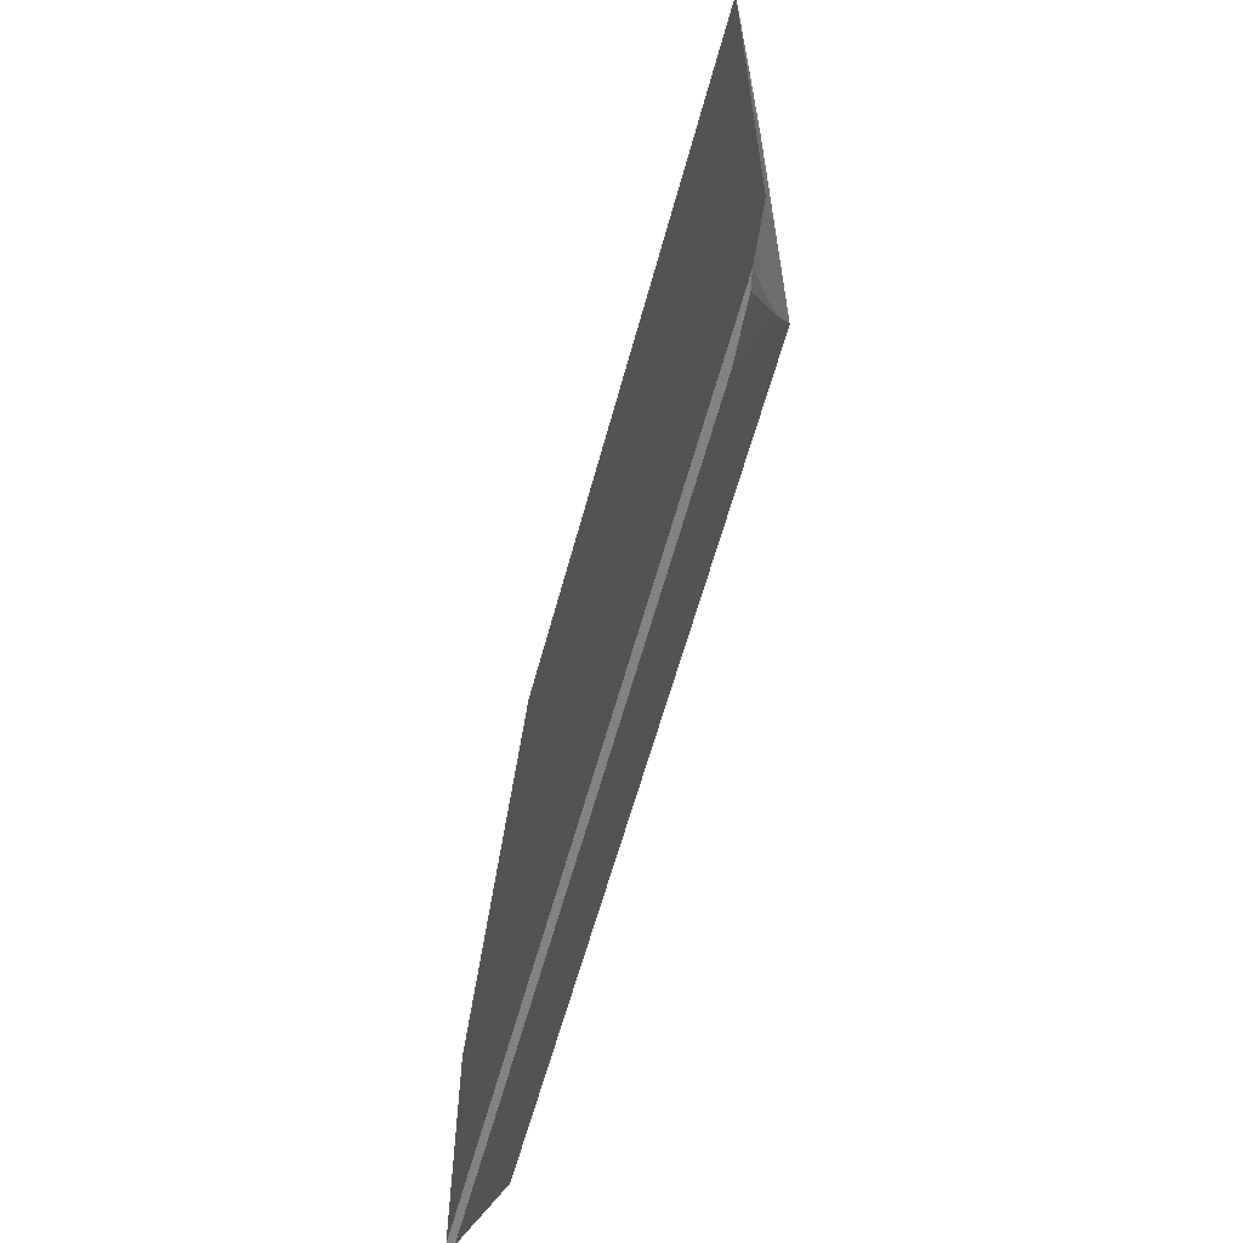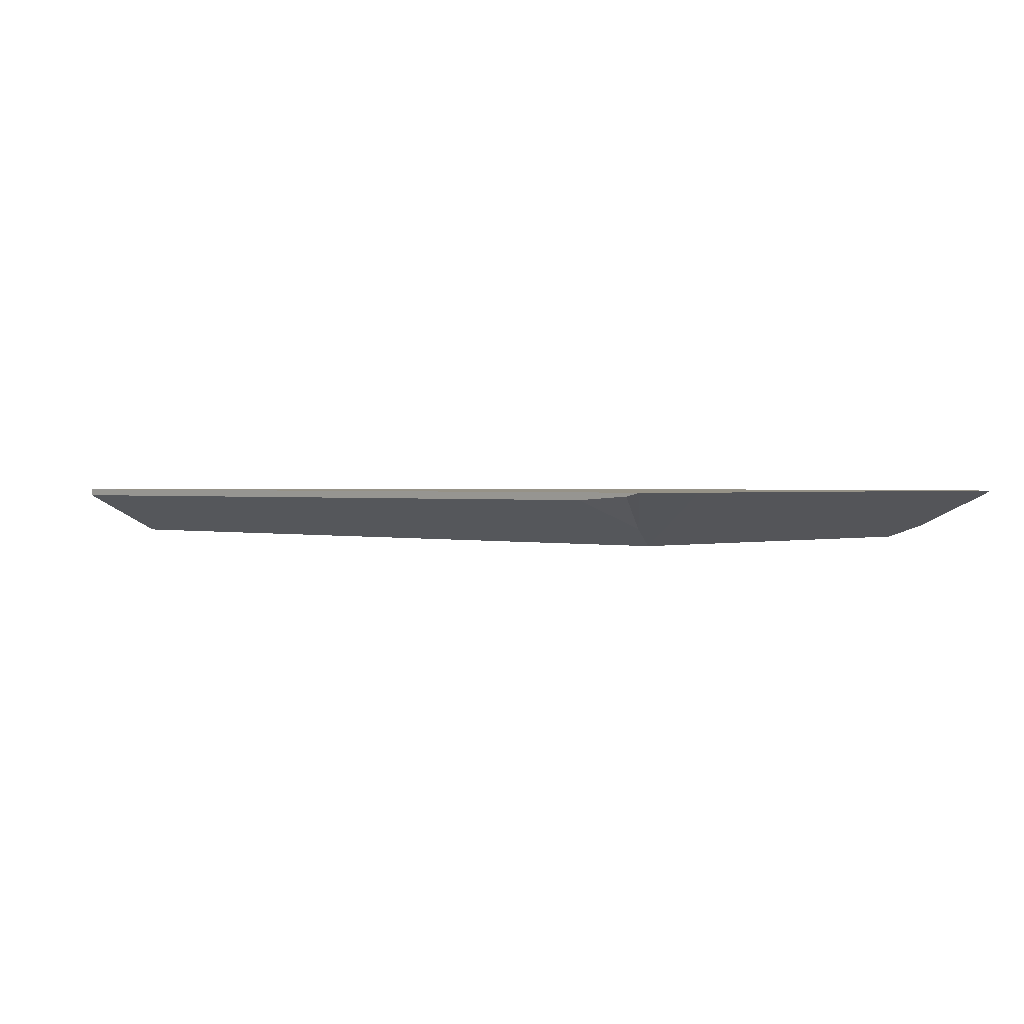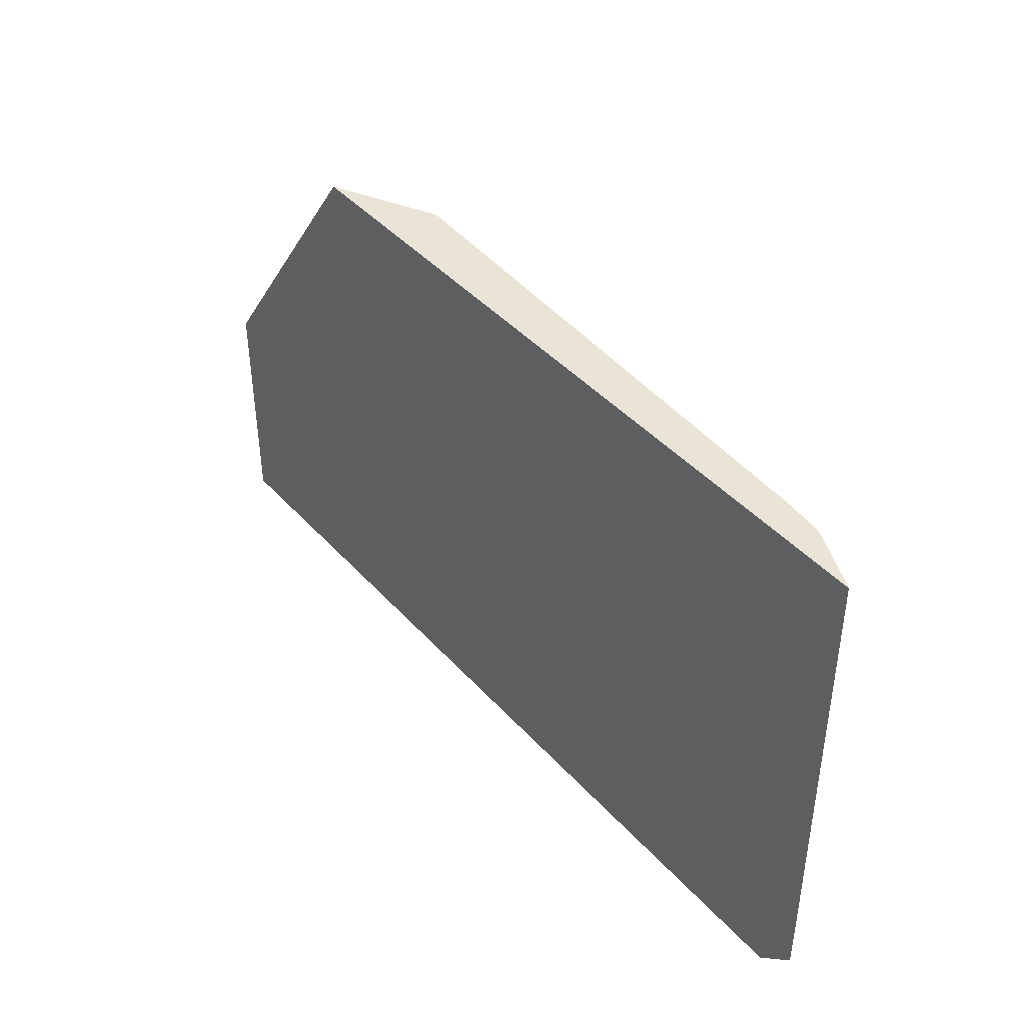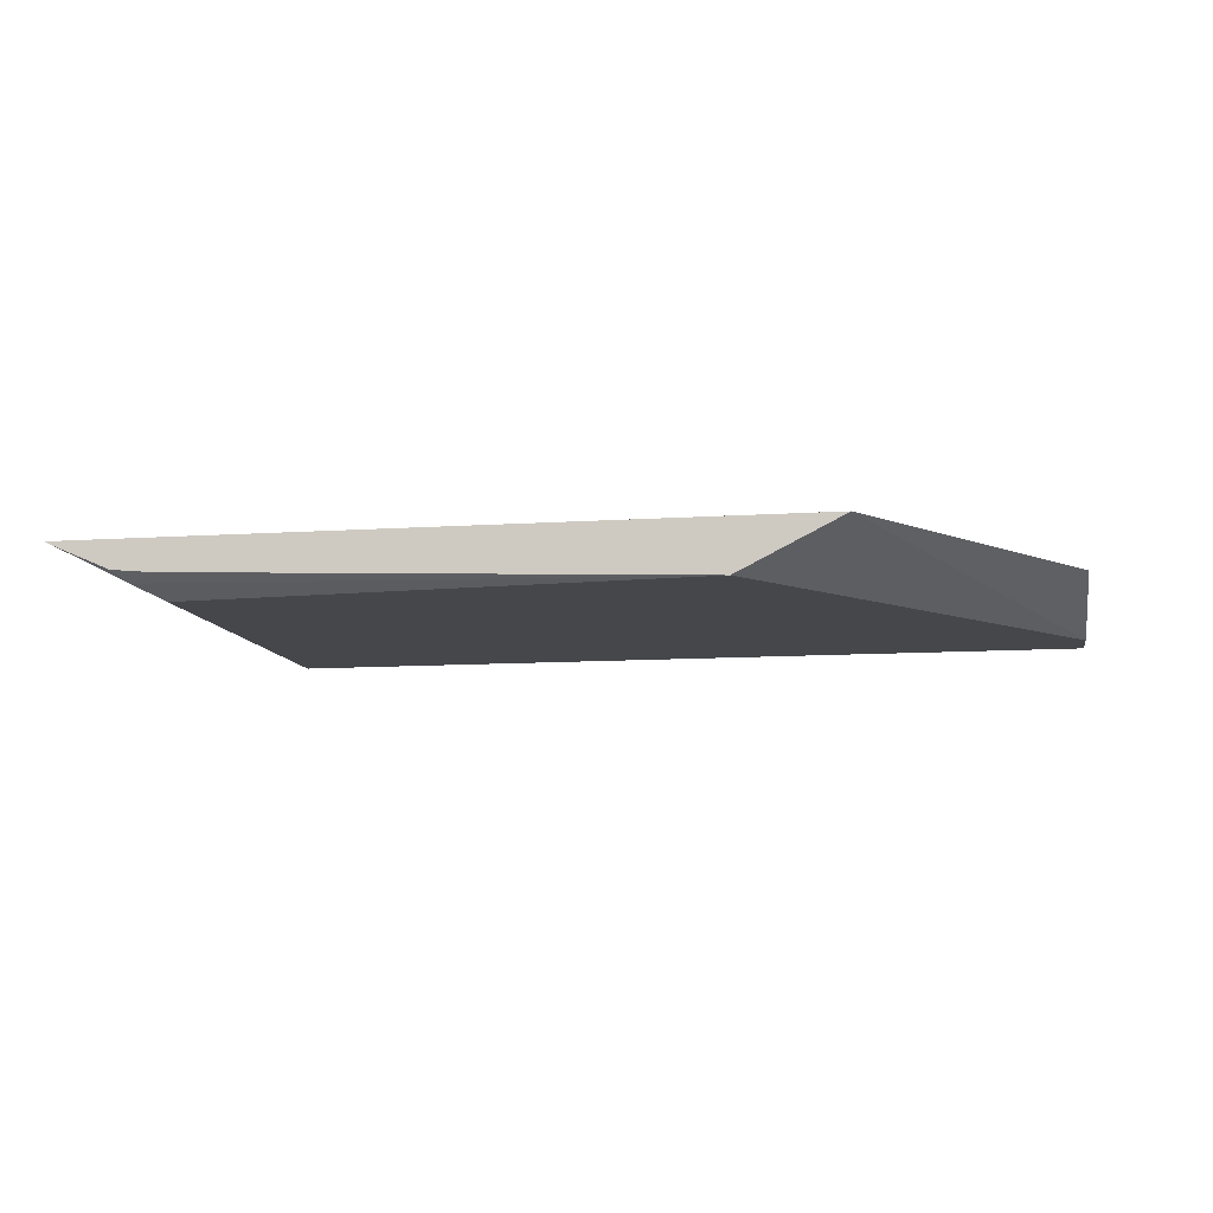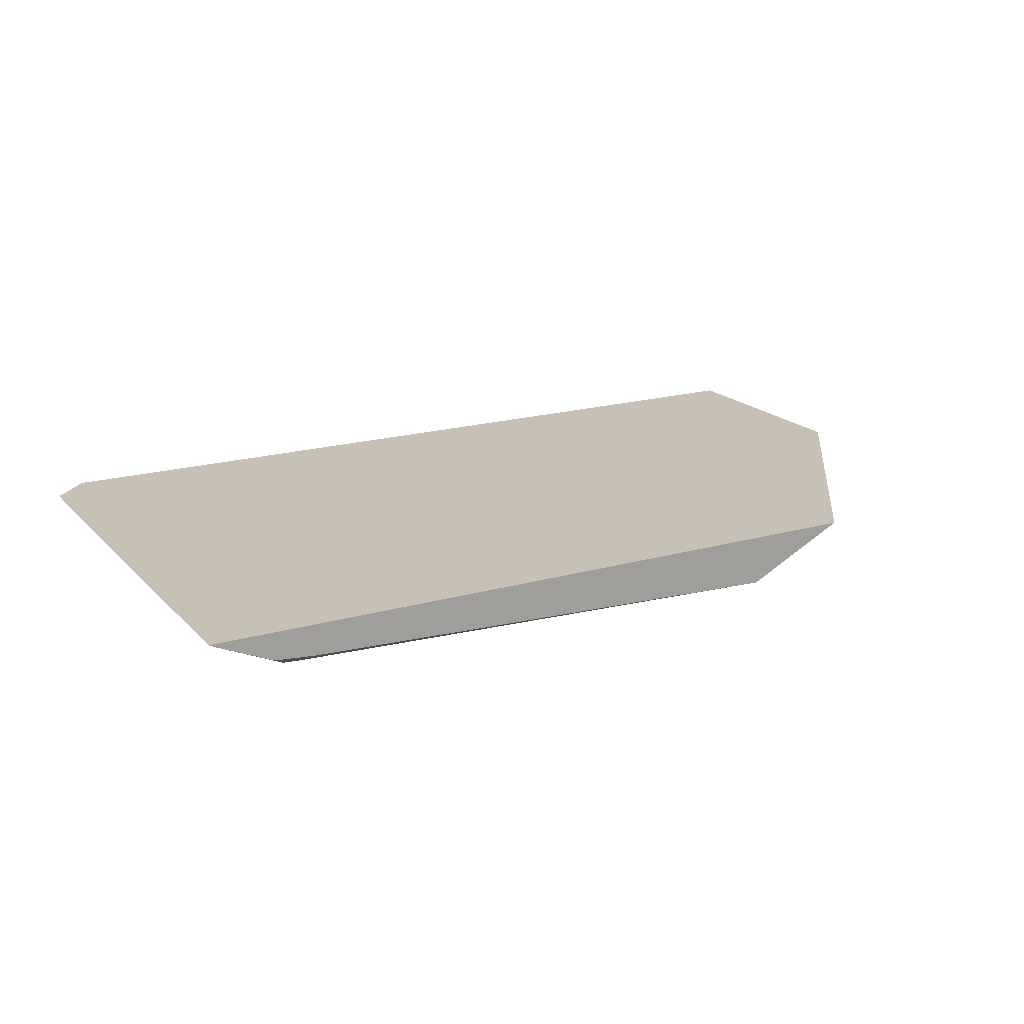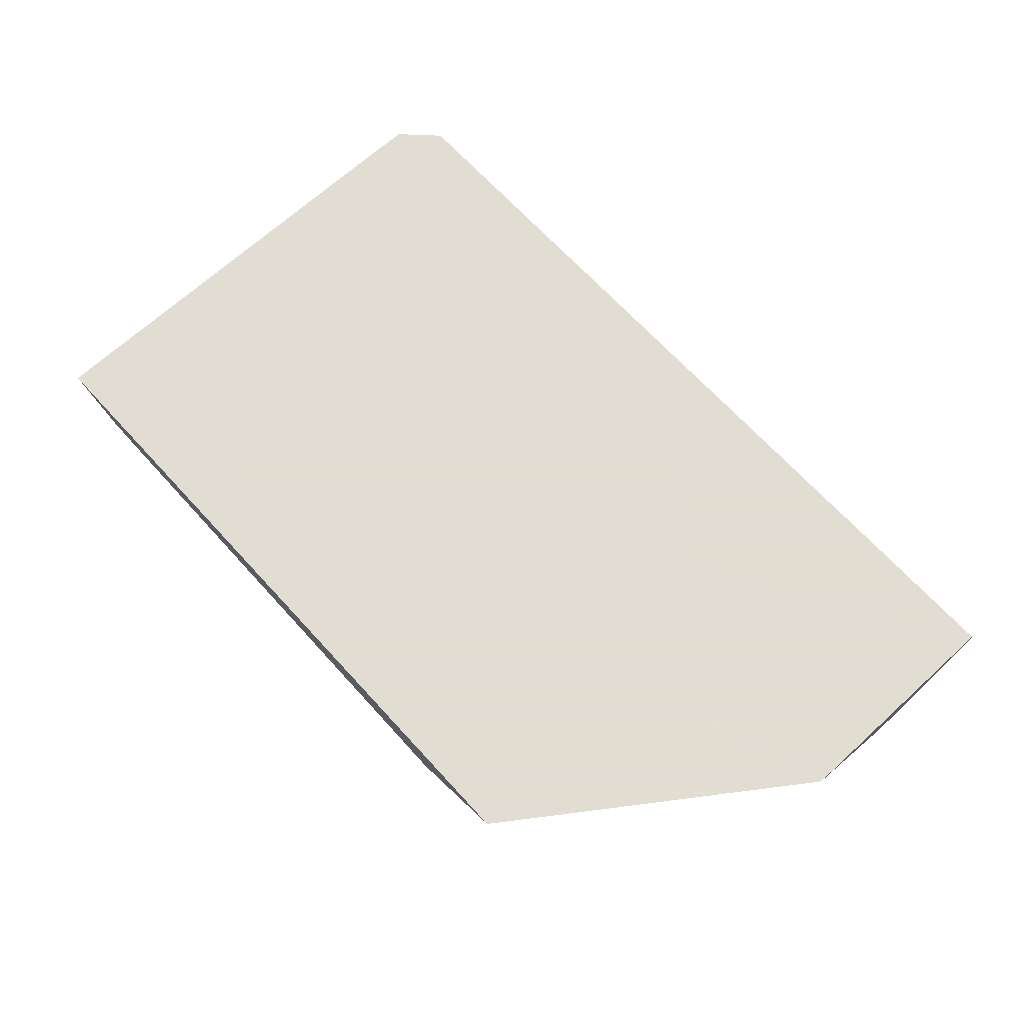
<metadata>
{"format":"obj","ext":"obj","renderer":"f3d","projection":"perspective","resolution":1024,"background":"white","views":[{"elev":-60.7,"azim":74.9,"up":"+Y"},{"elev":1.0,"azim":44.8,"up":"+Z"},{"elev":42.7,"azim":51.9,"up":"+Y"},{"elev":-10.2,"azim":-170.2,"up":"+Z"},{"elev":18.5,"azim":151.2,"up":"+Z"},{"elev":68.1,"azim":-132.5,"up":"+Z"}]}
</metadata>
<code>
v 0.3767 -0.2425 -0.09921
v 0.3767 -0.4165 -0.09921
v 0.3371 -0.2578 -0.119
v 0.347 -0.2479 -0.114
v 0.3737 -0.2425 -0.1007
v 0.09929 -0.2425 -0.09921
v 0.3766 -0.4363 -0.09921
v 0.3371 -0.4165 -0.119
v 0.1388 -0.2425 -0.119
v 0.3524 -0.2425 -0.11
v 0.3371 -0.2425 -0.1114
v 0.1144 -0.2425 -0.1068
v 0.01856 -0.3966 -0.119
v 0.01856 -0.371 -0.1062
v 0.01856 -0.3579 -0.09964
v 0.01856 -0.3571 -0.09921
v 0.3623 -0.4505 -0.09921
v 0.3437 -0.4297 -0.1124
v 0.3343 -0.4505 -0.102
v 0.01856 -0.4165 -0.119
v 0.01856 -0.4505 -0.09921
v 0.3563 -0.4505 -0.1006
v 0.01856 -0.4505 -0.102
f 7 18 8
f 7 17 18
f 6 12 13
f 6 14 15
f 6 13 14
f 8 18 19
f 6 15 16
f 8 19 23
f 17 21 23
f 9 13 12
f 13 20 23
f 13 23 21
f 13 21 16
f 13 16 15
f 13 15 14
f 17 22 18
f 4 11 10
f 17 23 19
f 8 23 20
f 4 9 11
f 1 21 17
f 3 9 4
f 17 19 22
f 1 2 8
f 1 8 3
f 1 3 4
f 1 4 5
f 1 5 10
f 1 10 11
f 1 11 9
f 4 10 5
f 1 9 12
f 1 6 16
f 1 16 21
f 1 17 7
f 1 7 2
f 2 7 8
f 3 8 20
f 3 20 13
f 3 13 9
f 1 12 6
f 18 22 19

</code>
